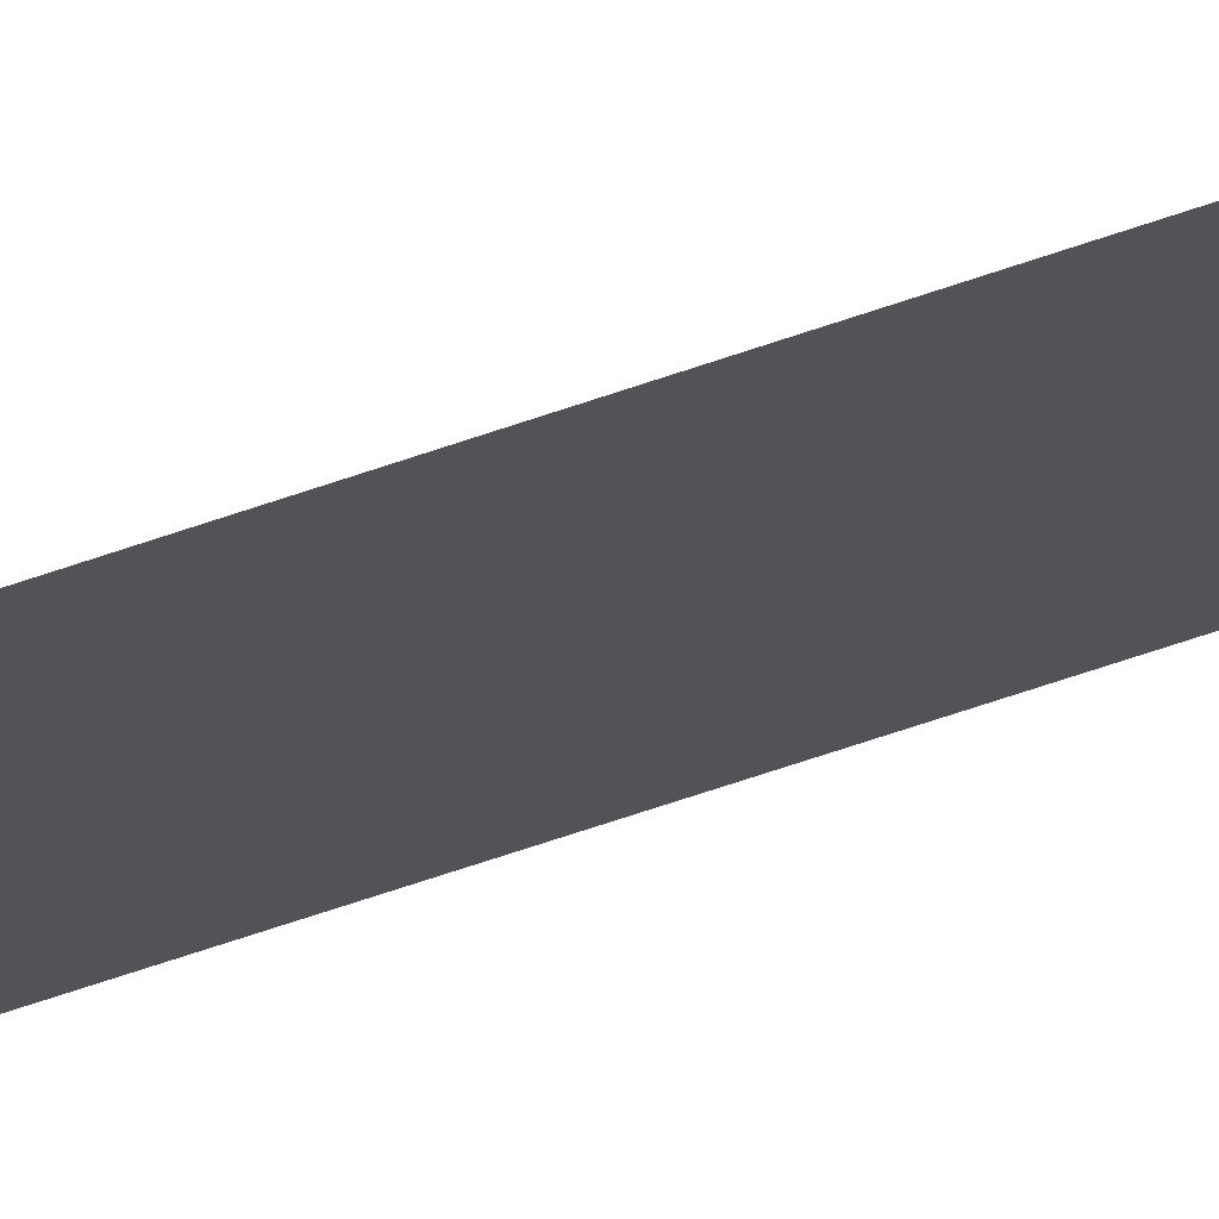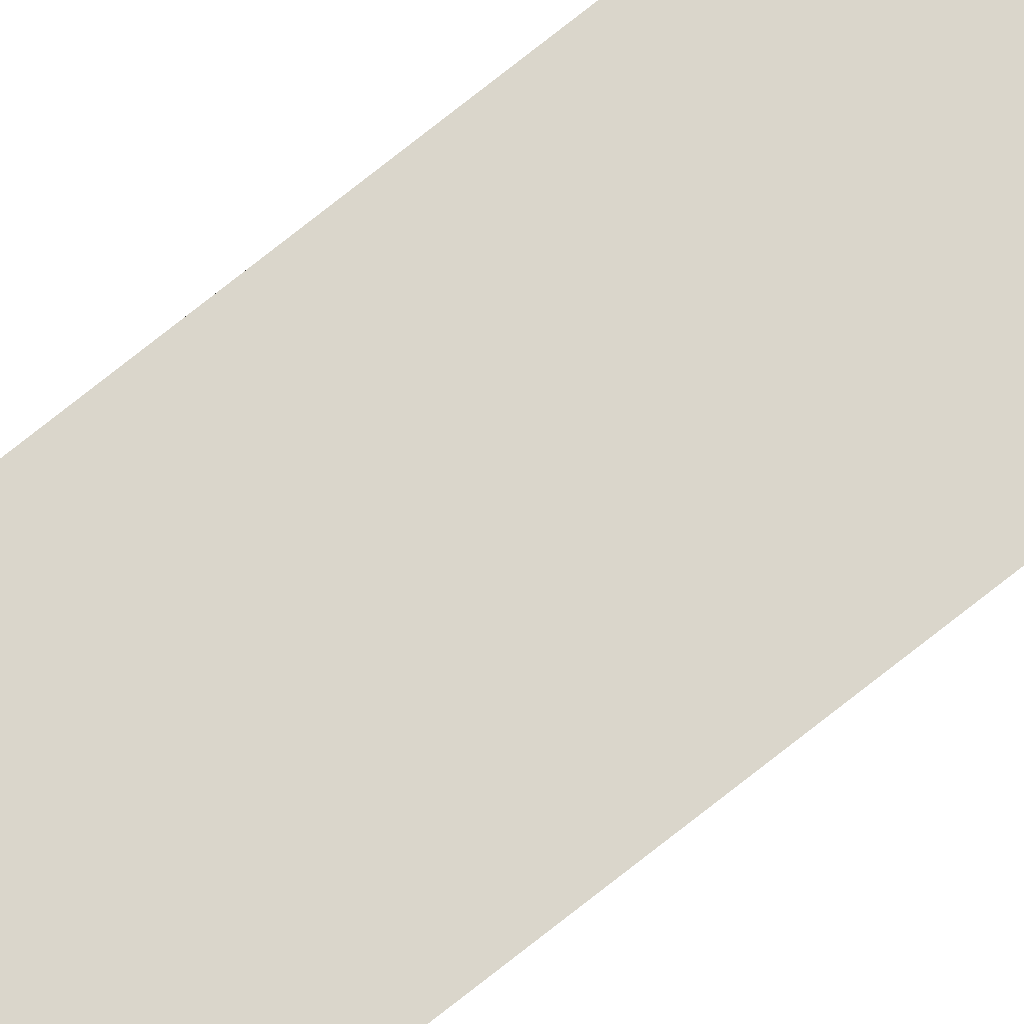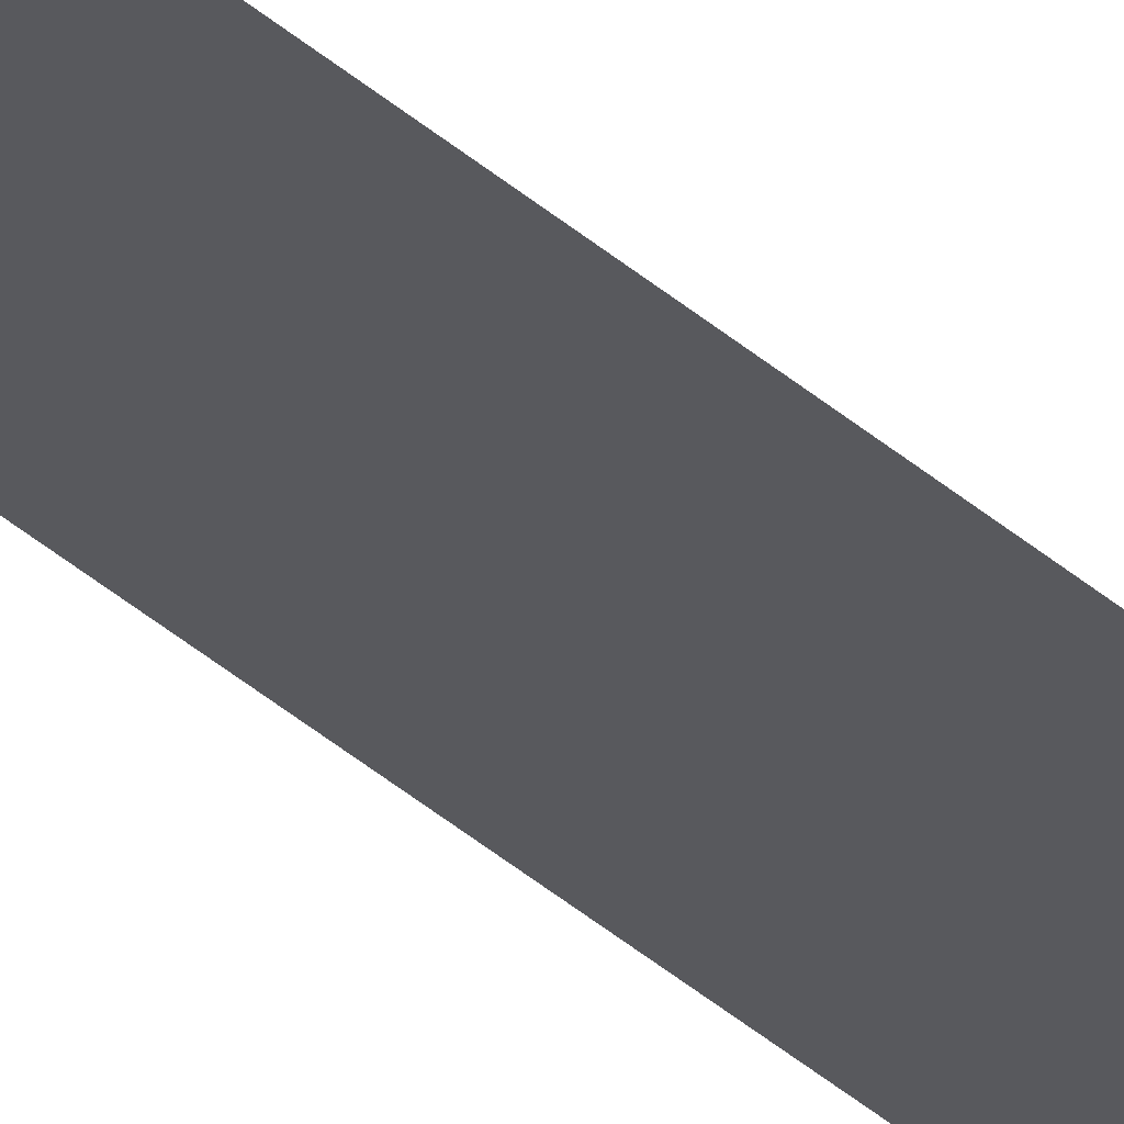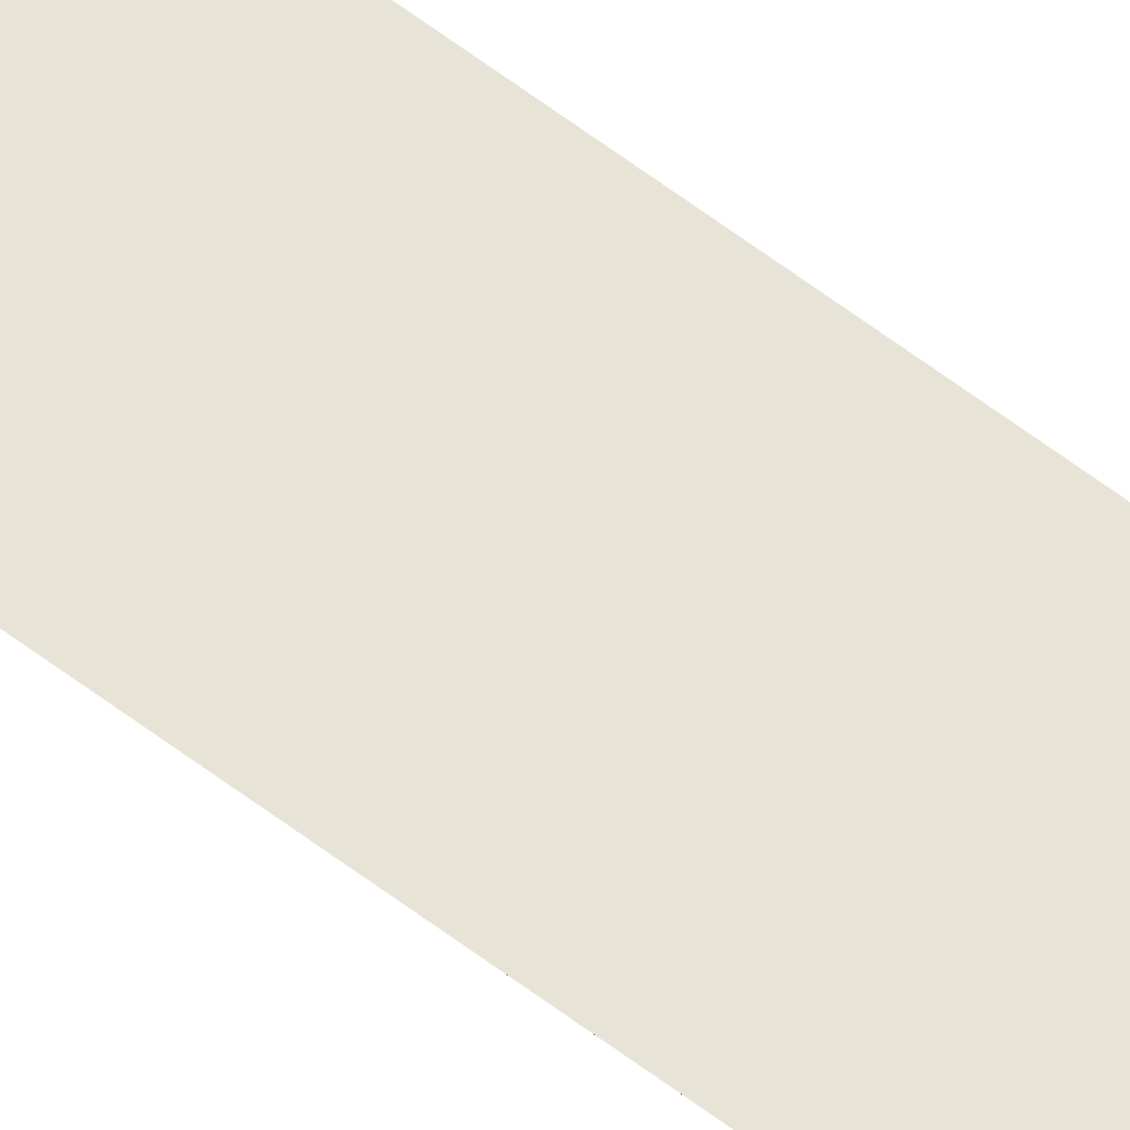
<metadata>
{"format":"obj","ext":"obj","renderer":"f3d","projection":"perspective","resolution":1024,"background":"white","views":[{"elev":-22.4,"azim":129.7,"up":"+Y"},{"elev":74.1,"azim":-128.6,"up":"+Y"},{"elev":-30.2,"azim":36.2,"up":"+Y"},{"elev":62.7,"azim":127.5,"up":"+Y"}]}
</metadata>
<code>
o All_Top.292_Mesh.305
v -13.68 0.4508 21.54
v -13.68 0.4508 21.2
v -13.68 0.4508 20.86
v -13.68 0.4508 20.52
v -13.68 0.4508 20.18
v -13.68 0.4508 19.84
v -13.68 0.4508 19.5
v -13.68 0.4508 19.16
v -13.68 0.4508 18.82
v -13.68 0.4508 18.48
v -13.73 0.4508 21.54
v -13.73 0.4508 21.2
v -13.73 0.4508 20.86
v -13.73 0.4508 20.52
v -13.73 0.4508 20.18
v -13.73 0.4508 19.84
v -13.73 0.4508 19.5
v -13.73 0.4508 19.16
v -13.73 0.4508 18.82
v -13.73 0.4508 18.48
f 1 2 3 4 5 6 7 8 9 10 20 19 18 17 16 15 14 13 12 11

</code>
